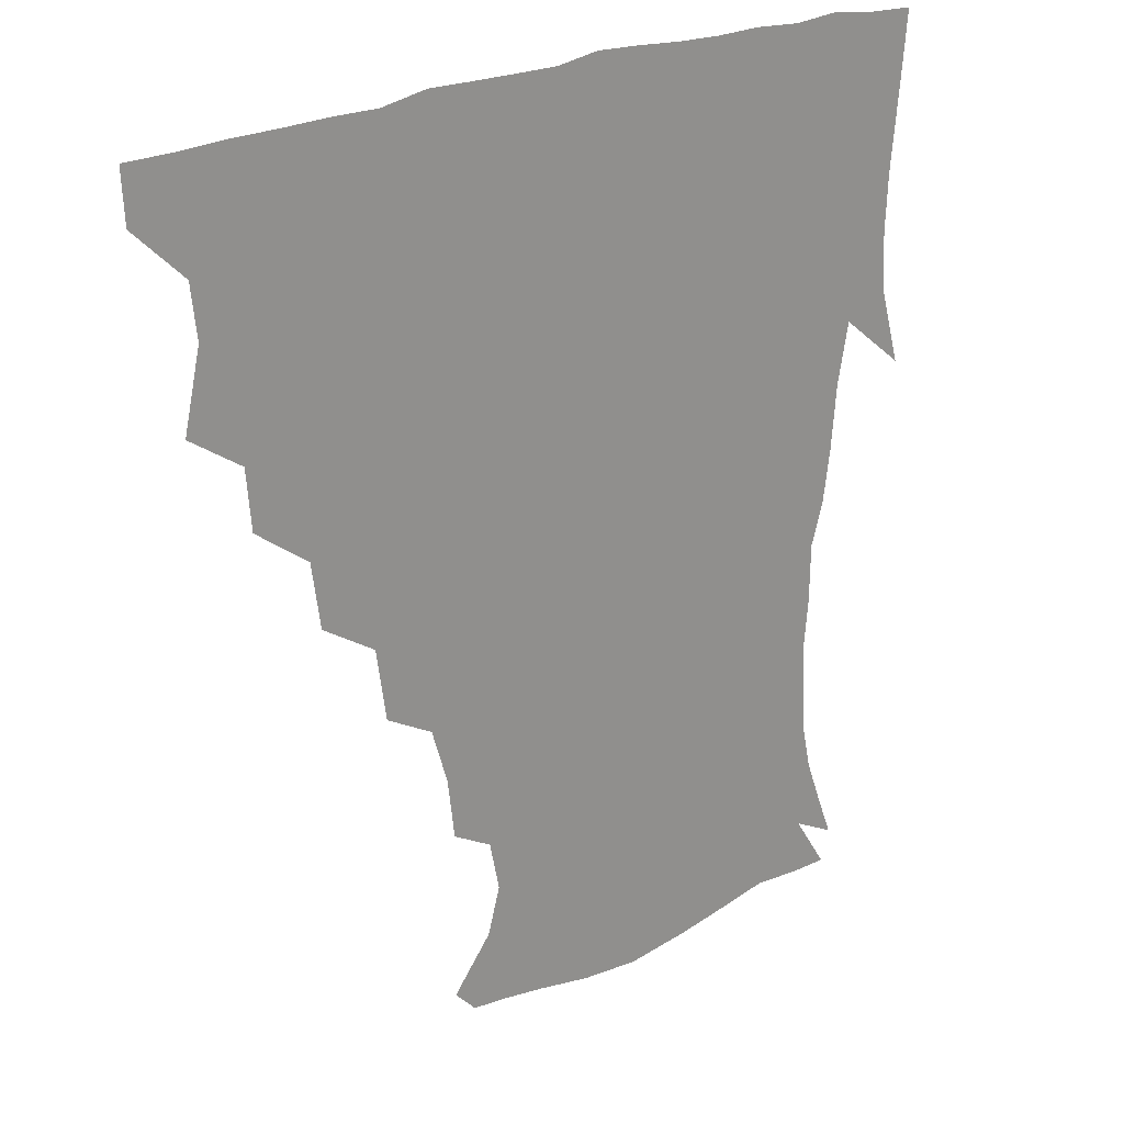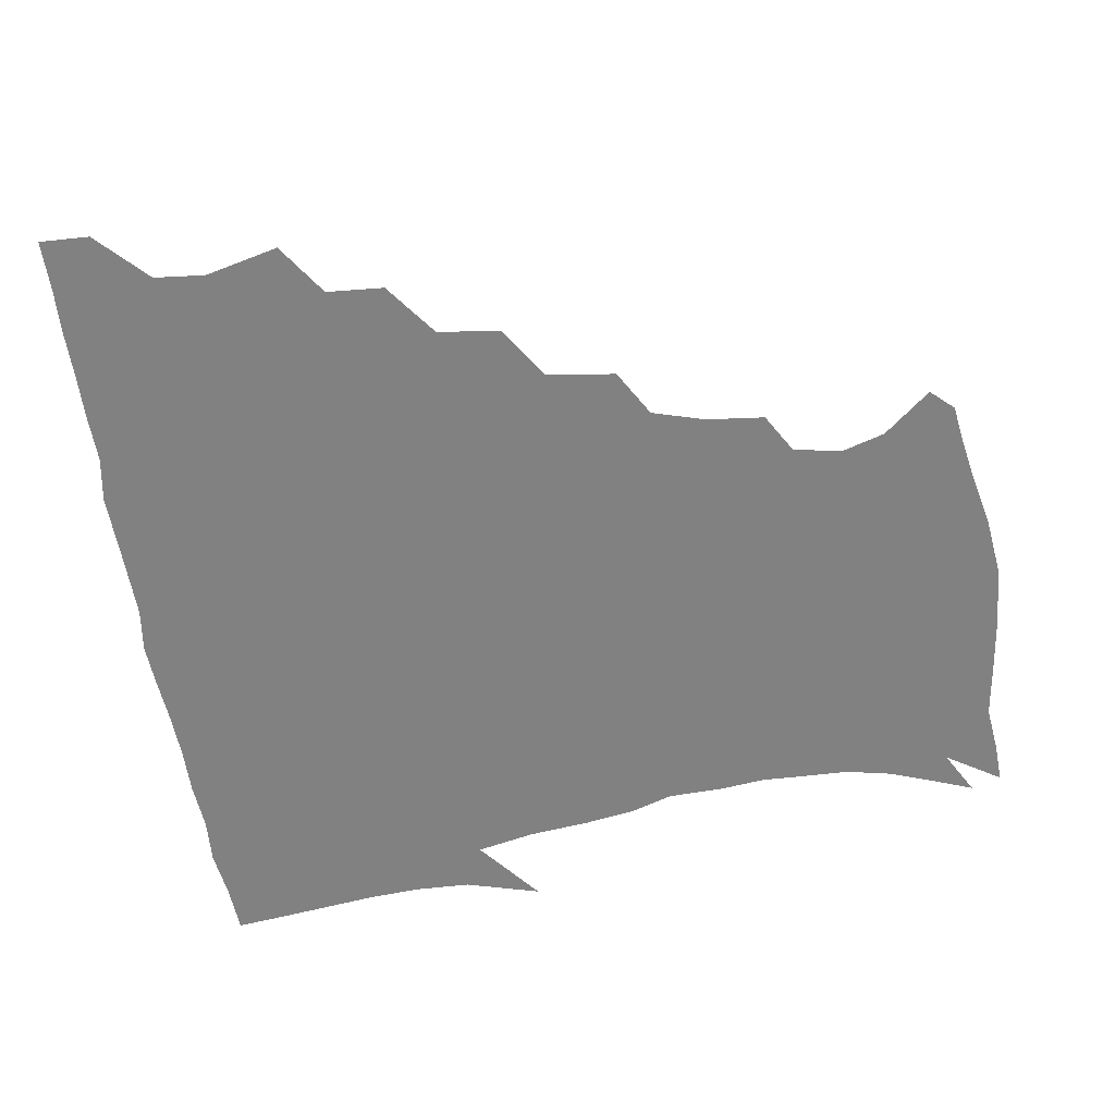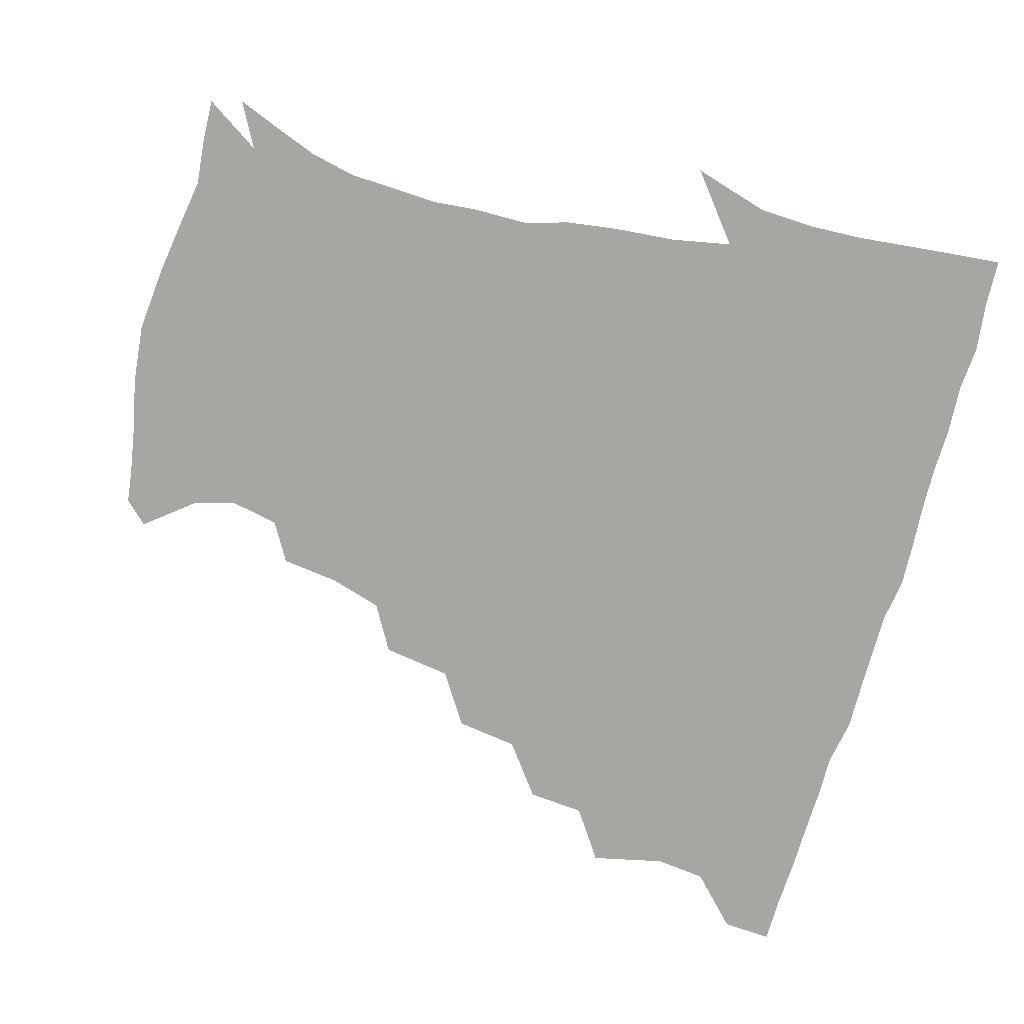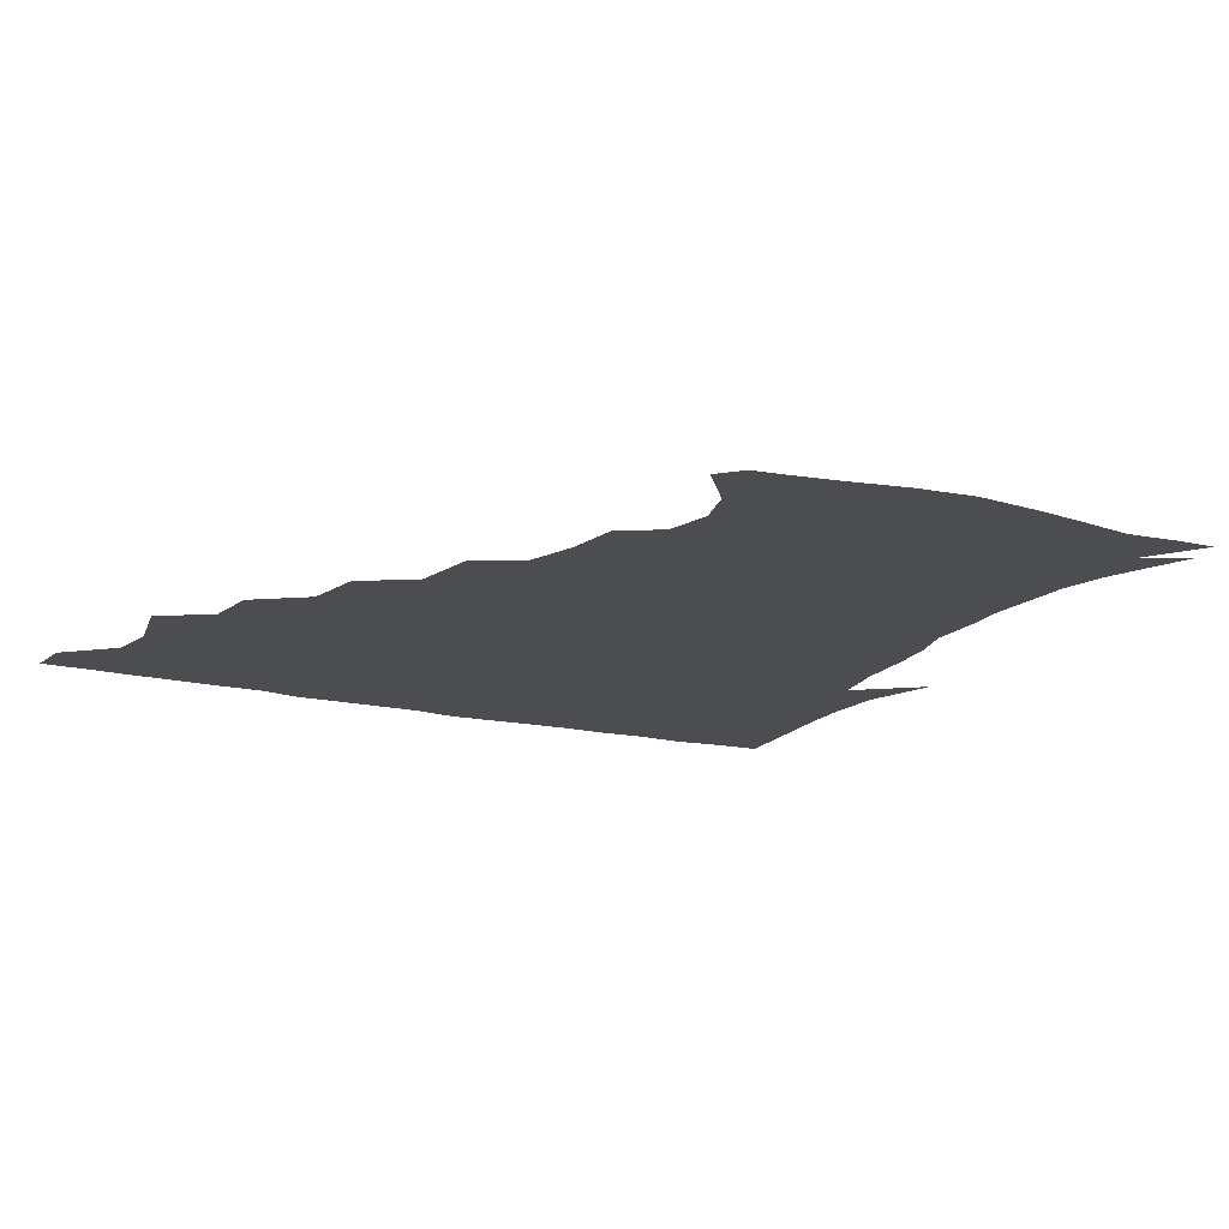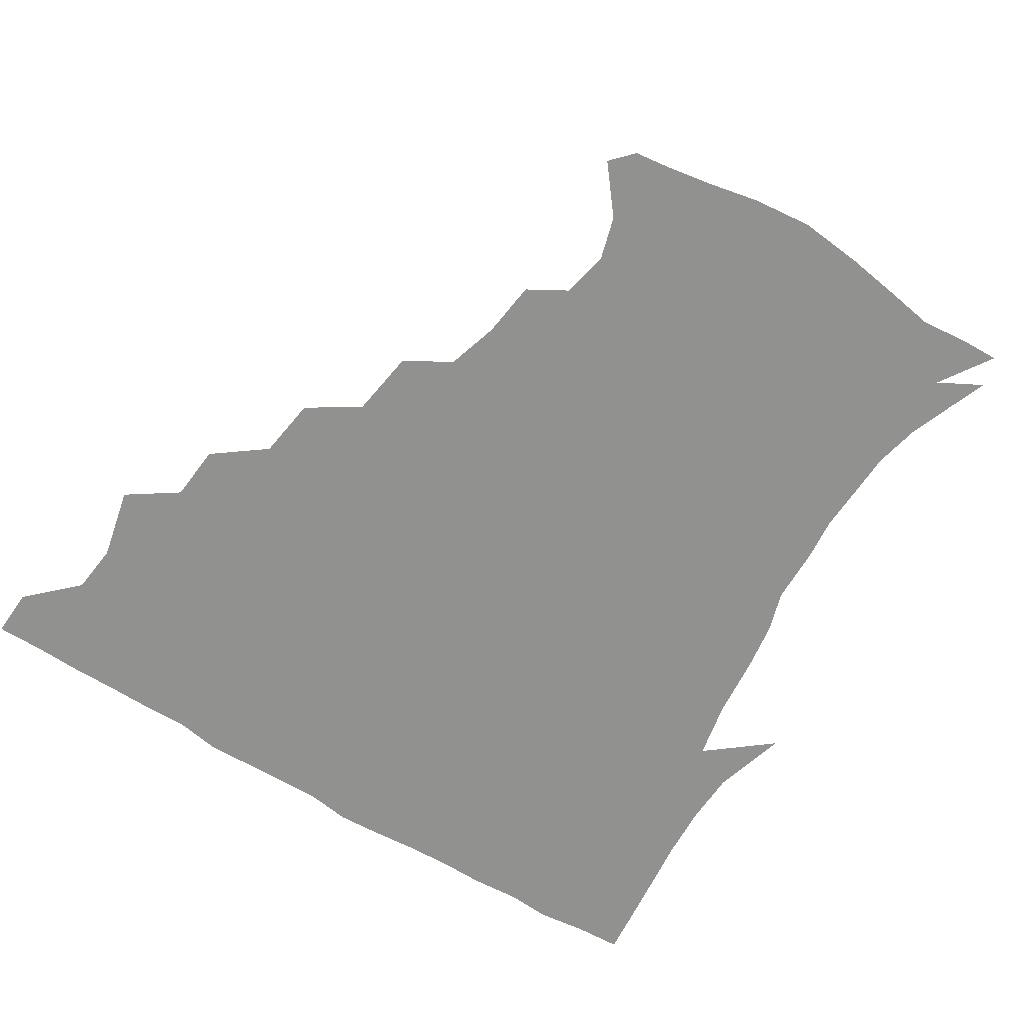
<metadata>
{"format":"obj","ext":"obj","renderer":"f3d","projection":"perspective","resolution":1024,"background":"white","views":[{"elev":23.7,"azim":-40.7,"up":"+Y"},{"elev":-60.5,"azim":-80.8,"up":"+Z"},{"elev":-74.3,"azim":74.1,"up":"+Z"},{"elev":-15.6,"azim":-28.3,"up":"+Z"},{"elev":-65.9,"azim":-31.8,"up":"+Z"}]}
</metadata>
<code>
v 436.4 404.6 0
v 435.6 420.7 0
v 449.2 348.3 0
v 454.6 372.3 0
v 452.8 388.7 0
v 452.4 404.9 0
v 451.5 420.7 0
v 467.6 318.2 0
v 466.1 336.8 0
v 470 359.9 0
v 469.8 375.7 0
v 468.3 390.5 0
v 467.3 405.7 0
v 466.6 421.3 0
v 487.8 284.8 0
v 485 305.1 0
v 485.8 328.9 0
v 484 344.5 0
v 485.4 362.5 0
v 484.4 376.9 0
v 483.3 391.2 0
v 482.4 406 0
v 481.8 421.3 0
v 508.4 251.1 0
v 505.1 273.5 0
v 501.3 293.4 0
v 500.8 315.3 0
v 500.9 333.1 0
v 500.7 349.4 0
v 499.2 362.7 0
v 498.6 377.2 0
v 497.9 391.4 0
v 497.3 405.8 0
v 496.7 421.6 0
v 531.2 206.3 0
v 529 225.1 0
v 523.7 242.4 0
v 520 263.4 0
v 517.7 282 0
v 515.2 298.3 0
v 514.5 315.9 0
v 515.2 334.9 0
v 514.7 349.4 0
v 513.8 363.2 0
v 513.1 377.3 0
v 512.5 391.7 0
v 512 406.6 0
v 511.7 421.3 0
v 530.6 153.3 0
v 543.2 168.9 0
v 547.3 183.3 0
v 544.1 198.8 0
v 541.2 219.4 0
v 537.8 234 0
v 534.6 251.8 0
v 532.2 267.9 0
v 531.3 287.8 0
v 530.3 304 0
v 530.1 320.5 0
v 529.4 335.1 0
v 529 349.3 0
v 528.7 363.4 0
v 527.5 377.4 0
v 527.4 391.7 0
v 526.9 406.7 0
v 526.8 423.8 0
v 537.6 145.9 0
v 547.1 158.9 0
v 555.5 176.8 0
v 555 188.8 0
v 553.4 207.9 0
v 551.9 226.1 0
v 549.2 242.6 0
v 547 256.2 0
v 545.8 272.9 0
v 545 290.7 0
v 544.5 305.9 0
v 544.5 321.7 0
v 543.3 334.3 0
v 543.6 349.5 0
v 543.5 363.5 0
v 543.2 377.3 0
v 542.7 391.5 0
v 541.7 407.2 0
v 541.1 423.4 0
v 548.9 144.4 0
v 561.5 162.4 0
v 566.1 181.7 0
v 566.1 196.3 0
v 564.3 213.5 0
v 563.6 231.9 0
v 561.4 245 0
v 560.1 260.9 0
v 560.3 277.3 0
v 559 291.3 0
v 558.5 306.7 0
v 558.7 322.4 0
v 558 334.8 0
v 558.3 349.6 0
v 558.1 363.4 0
v 557.8 377.2 0
v 557.7 391.1 0
v 556.9 405.9 0
v 555.6 423.1 0
v 563.3 141.9 0
v 575.8 165.5 0
v 577.5 181.6 0
v 577.2 199 0
v 576.9 213.7 0
v 574.7 232.6 0
v 574.3 246.2 0
v 573.3 261 0
v 573.4 278.5 0
v 573.3 294 0
v 573 308.1 0
v 572.7 321.7 0
v 572.8 335.6 0
v 573.2 350.2 0
v 572.4 363.3 0
v 572.5 377.2 0
v 572.3 391.1 0
v 571.4 406.5 0
v 570.2 422.9 0
v 581.3 138.1 0
v 588.4 165.1 0
v 590.3 184.6 0
v 588.9 200.8 0
v 589.1 219.6 0
v 587.8 233.8 0
v 587.7 247.7 0
v 586.9 262.5 0
v 586.7 280.5 0
v 587 295.1 0
v 587 307.6 0
v 587.1 321.7 0
v 587.3 336 0
v 587.7 350.1 0
v 588.1 363.9 0
v 587.6 377.3 0
v 587.1 391.1 0
v 585.8 407.3 0
v 584.2 424.9 0
v 600.9 136 0
v 601.7 166.2 0
v 602.8 186.3 0
v 602.2 202.2 0
v 601.2 219.3 0
v 599.9 234 0
v 600.7 249.3 0
v 600.7 264.2 0
v 600.3 280 0
v 600.5 294 0
v 601.1 307.5 0
v 601.3 322.6 0
v 601.4 335.1 0
v 602.3 351.1 0
v 602.3 364.1 0
v 602.1 377.6 0
v 601.5 391.9 0
v 600.7 406.8 0
v 598.5 424.1 0
v 622 138 0
v 617.2 161.4 0
v 615.2 184.3 0
v 614.2 202.1 0
v 613.4 219.7 0
v 613.9 231 0
v 612.8 248.6 0
v 613.4 264 0
v 613.7 279.1 0
v 614.1 293.3 0
v 614.8 309.6 0
v 615.4 322.2 0
v 616 337.3 0
v 616.2 351.2 0
v 616.7 364.1 0
v 617.1 377.8 0
v 616.9 391.6 0
v 615.9 406.3 0
v 613.5 423 0
v 639.8 140.6 0
v 631.5 162.2 0
v 627.3 184.9 0
v 626.1 202.2 0
v 625.1 218.9 0
v 625.9 233.7 0
v 626.1 248.7 0
v 626.6 262.4 0
v 627 277.1 0
v 627.9 291.9 0
v 628.4 307.4 0
v 628.9 323.2 0
v 630 337 0
v 630.4 350.1 0
v 631 364.3 0
v 631.6 378 0
v 631.7 391.7 0
v 630.9 406.1 0
v 628.6 422.3 0
v 655.8 143.1 0
v 645.8 161.8 0
v 639.3 183.8 0
v 637.9 200.5 0
v 637.1 216.9 0
v 638.1 229.6 0
v 637.7 246.8 0
v 639 260.9 0
v 640.3 274.3 0
v 640.9 290.5 0
v 641.6 307.1 0
v 643 320.4 0
v 643.3 337.6 0
v 644.3 350.1 0
v 645 364.6 0
v 645.8 378.2 0
v 646.8 391.7 0
v 646.2 405.6 0
v 643.5 422.5 0
v 671.5 141.6 0
v 658.6 162 0
v 653.2 178.8 0
v 649.5 197.1 0
v 648 214.1 0
v 648.8 228.5 0
v 649.7 242.3 0
v 650.7 257.5 0
v 652.2 272 0
v 653.3 288.5 0
v 654.6 304.4 0
v 656.2 320.2 0
v 656.8 336.1 0
v 657.6 350.9 0
v 658.8 364 0
v 659.6 377.6 0
v 660.5 391.9 0
v 660.9 405.4 0
v 659.4 421.4 0
v 684.2 141.1 0
v 672.7 159 0
v 666.1 175.2 0
v 662.3 190.3 0
v 659.8 207.2 0
v 659.9 221.7 0
v 660.4 236.5 0
v 661.5 251.9 0
v 662.8 268.4 0
v 665.8 282.1 0
v 667.4 298.8 0
v 668.9 317 0
v 669.8 335.2 0
v 671 348.4 0
v 671.8 364.5 0
v 673.3 378.3 0
v 674.4 391.7 0
v 675 405.7 0
v 674.1 422.3 0
v 687.1 151.2 0
v 682.2 163.7 0
v 676.4 179 0
v 673.2 194 0
v 672.7 207.5 0
v 671.9 223.6 0
v 673.3 237.9 0
v 673.6 256.7 0
v 677.8 270.2 0
v 680.3 287.1 0
v 682.1 307.5 0
v 685.9 327 0
v 682.8 347.4 0
v 684.2 361.9 0
v 686.5 376 0
v 688.2 391 0
v 689.5 405.2 0
v 690.3 420.3 0
v 707.7 309.5 0
v 700.6 334.2 0
v 699.7 352.3 0
v 700.6 370.2 0
v 702.5 387.8 0
v 704.2 404 0
v 705.7 419.5 0
f 5 6 1
f 1 6 2
f 6 7 2
f 9 10 3
f 3 10 4
f 10 11 4
f 4 11 5
f 11 12 5
f 5 12 6
f 12 13 6
f 6 13 7
f 13 14 7
f 16 17 8
f 8 17 9
f 17 18 9
f 9 18 10
f 18 19 10
f 10 19 11
f 19 20 11
f 11 20 12
f 20 21 12
f 12 21 13
f 21 22 13
f 13 22 14
f 22 23 14
f 25 26 15
f 15 26 16
f 26 27 16
f 16 27 17
f 27 28 17
f 17 28 18
f 28 29 18
f 18 29 19
f 29 30 19
f 19 30 20
f 30 31 20
f 20 31 21
f 31 32 21
f 21 32 22
f 32 33 22
f 22 33 23
f 33 34 23
f 37 38 24
f 24 38 25
f 38 39 25
f 25 39 26
f 39 40 26
f 26 40 27
f 40 41 27
f 27 41 28
f 41 42 28
f 28 42 29
f 42 43 29
f 29 43 30
f 43 44 30
f 30 44 31
f 44 45 31
f 31 45 32
f 45 46 32
f 32 46 33
f 46 47 33
f 33 47 34
f 47 48 34
f 52 53 35
f 35 53 36
f 53 54 36
f 36 54 37
f 54 55 37
f 37 55 38
f 55 56 38
f 38 56 39
f 56 57 39
f 39 57 40
f 57 58 40
f 40 58 41
f 58 59 41
f 41 59 42
f 59 60 42
f 42 60 43
f 60 61 43
f 43 61 44
f 61 62 44
f 44 62 45
f 62 63 45
f 45 63 46
f 63 64 46
f 46 64 47
f 64 65 47
f 47 65 48
f 65 66 48
f 67 68 49
f 49 68 50
f 68 69 50
f 50 69 51
f 69 70 51
f 51 70 52
f 70 71 52
f 52 71 53
f 71 72 53
f 53 72 54
f 72 73 54
f 54 73 55
f 73 74 55
f 55 74 56
f 74 75 56
f 56 75 57
f 75 76 57
f 57 76 58
f 76 77 58
f 58 77 59
f 77 78 59
f 59 78 60
f 78 79 60
f 60 79 61
f 79 80 61
f 61 80 62
f 80 81 62
f 62 81 63
f 81 82 63
f 63 82 64
f 82 83 64
f 64 83 65
f 83 84 65
f 65 84 66
f 84 85 66
f 67 86 68
f 86 87 68
f 68 87 69
f 87 88 69
f 69 88 70
f 88 89 70
f 70 89 71
f 89 90 71
f 71 90 72
f 90 91 72
f 72 91 73
f 91 92 73
f 73 92 74
f 92 93 74
f 74 93 75
f 93 94 75
f 75 94 76
f 94 95 76
f 76 95 77
f 95 96 77
f 77 96 78
f 96 97 78
f 78 97 79
f 97 98 79
f 79 98 80
f 98 99 80
f 80 99 81
f 99 100 81
f 81 100 82
f 100 101 82
f 82 101 83
f 101 102 83
f 83 102 84
f 102 103 84
f 84 103 85
f 103 104 85
f 86 105 87
f 105 106 87
f 87 106 88
f 106 107 88
f 88 107 89
f 107 108 89
f 89 108 90
f 108 109 90
f 90 109 91
f 109 110 91
f 91 110 92
f 110 111 92
f 92 111 93
f 111 112 93
f 93 112 94
f 112 113 94
f 94 113 95
f 113 114 95
f 95 114 96
f 114 115 96
f 96 115 97
f 115 116 97
f 97 116 98
f 116 117 98
f 98 117 99
f 117 118 99
f 99 118 100
f 118 119 100
f 100 119 101
f 119 120 101
f 101 120 102
f 120 121 102
f 102 121 103
f 121 122 103
f 103 122 104
f 122 123 104
f 105 124 106
f 124 125 106
f 106 125 107
f 125 126 107
f 107 126 108
f 126 127 108
f 108 127 109
f 127 128 109
f 109 128 110
f 128 129 110
f 110 129 111
f 129 130 111
f 111 130 112
f 130 131 112
f 112 131 113
f 131 132 113
f 113 132 114
f 132 133 114
f 114 133 115
f 133 134 115
f 115 134 116
f 134 135 116
f 116 135 117
f 135 136 117
f 117 136 118
f 136 137 118
f 118 137 119
f 137 138 119
f 119 138 120
f 138 139 120
f 120 139 121
f 139 140 121
f 121 140 122
f 140 141 122
f 122 141 123
f 141 142 123
f 124 143 125
f 143 144 125
f 125 144 126
f 144 145 126
f 126 145 127
f 145 146 127
f 127 146 128
f 146 147 128
f 128 147 129
f 147 148 129
f 129 148 130
f 148 149 130
f 130 149 131
f 149 150 131
f 131 150 132
f 150 151 132
f 132 151 133
f 151 152 133
f 133 152 134
f 152 153 134
f 134 153 135
f 153 154 135
f 135 154 136
f 154 155 136
f 136 155 137
f 155 156 137
f 137 156 138
f 156 157 138
f 138 157 139
f 157 158 139
f 139 158 140
f 158 159 140
f 140 159 141
f 159 160 141
f 141 160 142
f 160 161 142
f 143 162 144
f 162 163 144
f 144 163 145
f 163 164 145
f 145 164 146
f 164 165 146
f 146 165 147
f 165 166 147
f 147 166 148
f 166 167 148
f 148 167 149
f 167 168 149
f 149 168 150
f 168 169 150
f 150 169 151
f 169 170 151
f 151 170 152
f 170 171 152
f 152 171 153
f 171 172 153
f 153 172 154
f 172 173 154
f 154 173 155
f 173 174 155
f 155 174 156
f 174 175 156
f 156 175 157
f 175 176 157
f 157 176 158
f 176 177 158
f 158 177 159
f 177 178 159
f 159 178 160
f 178 179 160
f 160 179 161
f 179 180 161
f 162 181 163
f 181 182 163
f 163 182 164
f 182 183 164
f 164 183 165
f 183 184 165
f 165 184 166
f 184 185 166
f 166 185 167
f 185 186 167
f 167 186 168
f 186 187 168
f 168 187 169
f 187 188 169
f 169 188 170
f 188 189 170
f 170 189 171
f 189 190 171
f 171 190 172
f 190 191 172
f 172 191 173
f 191 192 173
f 173 192 174
f 192 193 174
f 174 193 175
f 193 194 175
f 175 194 176
f 194 195 176
f 176 195 177
f 195 196 177
f 177 196 178
f 196 197 178
f 178 197 179
f 197 198 179
f 179 198 180
f 198 199 180
f 181 200 182
f 200 201 182
f 182 201 183
f 201 202 183
f 183 202 184
f 202 203 184
f 184 203 185
f 203 204 185
f 185 204 186
f 204 205 186
f 186 205 187
f 205 206 187
f 187 206 188
f 206 207 188
f 188 207 189
f 207 208 189
f 189 208 190
f 208 209 190
f 190 209 191
f 209 210 191
f 191 210 192
f 210 211 192
f 192 211 193
f 211 212 193
f 193 212 194
f 212 213 194
f 194 213 195
f 213 214 195
f 195 214 196
f 214 215 196
f 196 215 197
f 215 216 197
f 197 216 198
f 216 217 198
f 198 217 199
f 217 218 199
f 200 219 201
f 219 220 201
f 201 220 202
f 220 221 202
f 202 221 203
f 221 222 203
f 203 222 204
f 222 223 204
f 204 223 205
f 223 224 205
f 205 224 206
f 224 225 206
f 206 225 207
f 225 226 207
f 207 226 208
f 226 227 208
f 208 227 209
f 227 228 209
f 209 228 210
f 228 229 210
f 210 229 211
f 229 230 211
f 211 230 212
f 230 231 212
f 212 231 213
f 231 232 213
f 213 232 214
f 232 233 214
f 214 233 215
f 233 234 215
f 215 234 216
f 234 235 216
f 216 235 217
f 235 236 217
f 217 236 218
f 236 237 218
f 219 238 220
f 238 239 220
f 220 239 221
f 239 240 221
f 221 240 222
f 240 241 222
f 222 241 223
f 241 242 223
f 223 242 224
f 242 243 224
f 224 243 225
f 243 244 225
f 225 244 226
f 244 245 226
f 226 245 227
f 245 246 227
f 227 246 228
f 246 247 228
f 228 247 229
f 247 248 229
f 229 248 230
f 248 249 230
f 230 249 231
f 249 250 231
f 231 250 232
f 250 251 232
f 232 251 233
f 251 252 233
f 233 252 234
f 252 253 234
f 234 253 235
f 253 254 235
f 235 254 236
f 254 255 236
f 236 255 237
f 255 256 237
f 239 257 240
f 257 258 240
f 240 258 241
f 258 259 241
f 241 259 242
f 259 260 242
f 242 260 243
f 260 261 243
f 243 261 244
f 261 262 244
f 244 262 245
f 262 263 245
f 245 263 246
f 263 264 246
f 246 264 247
f 264 265 247
f 247 265 248
f 265 266 248
f 248 266 249
f 266 267 249
f 249 267 250
f 267 268 250
f 250 268 251
f 268 269 251
f 251 269 252
f 269 270 252
f 252 270 253
f 270 271 253
f 253 271 254
f 271 272 254
f 254 272 255
f 272 273 255
f 255 273 256
f 273 274 256
f 268 275 269
f 275 276 269
f 269 276 270
f 276 277 270
f 270 277 271
f 277 278 271
f 271 278 272
f 278 279 272
f 272 279 273
f 279 280 273
f 273 280 274
f 280 281 274

</code>
